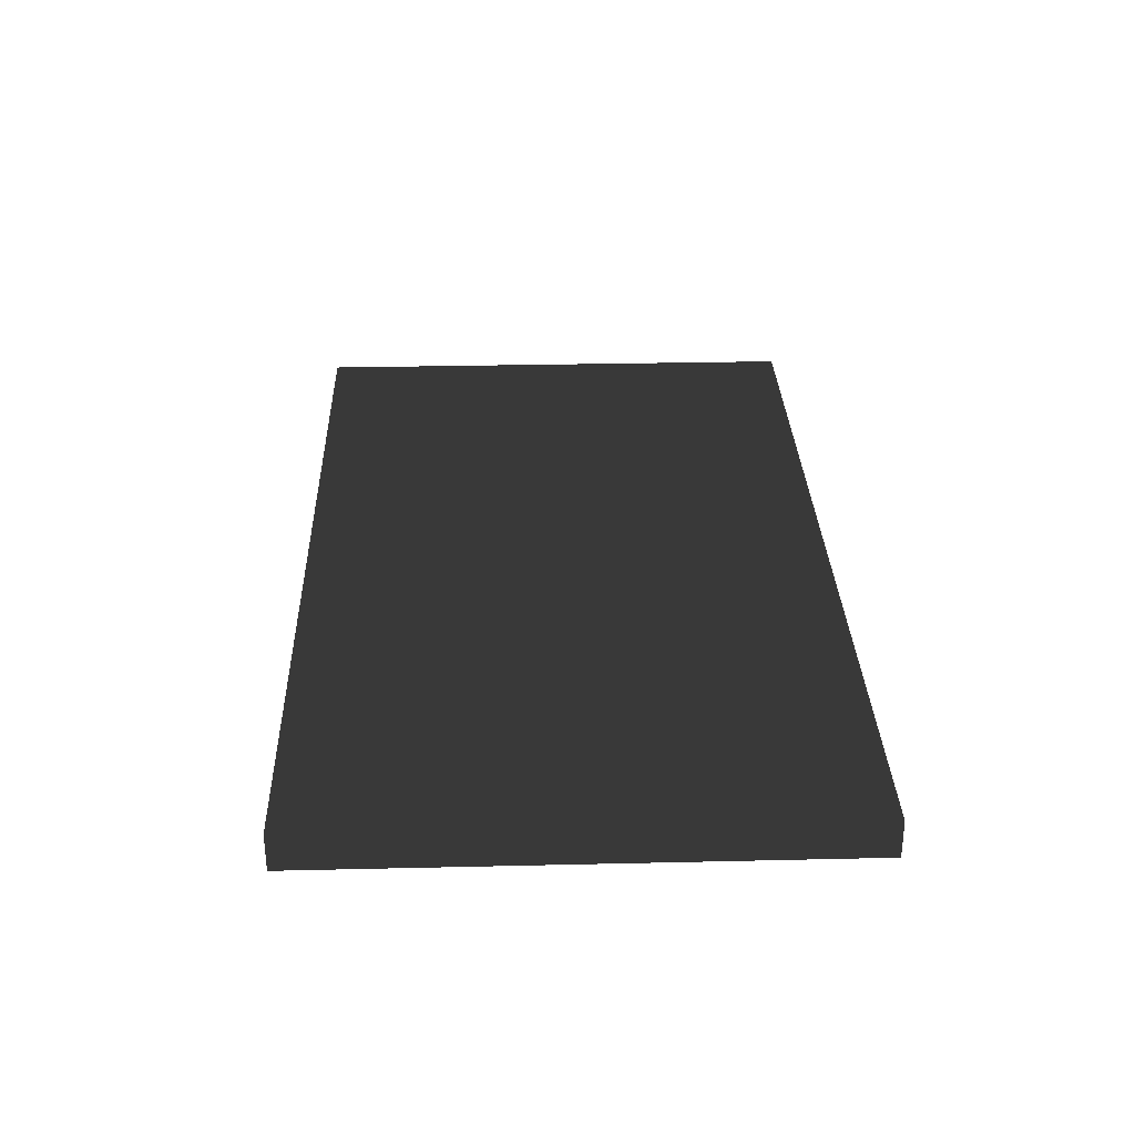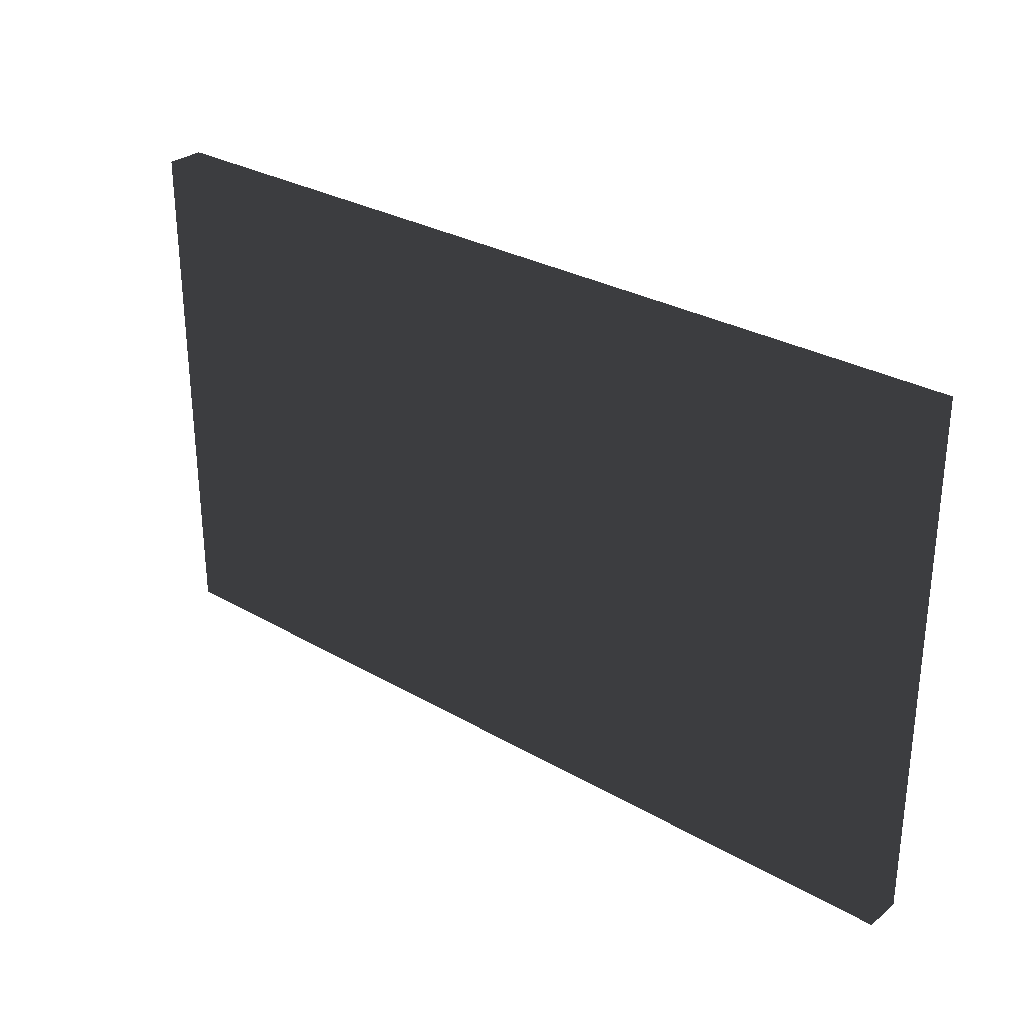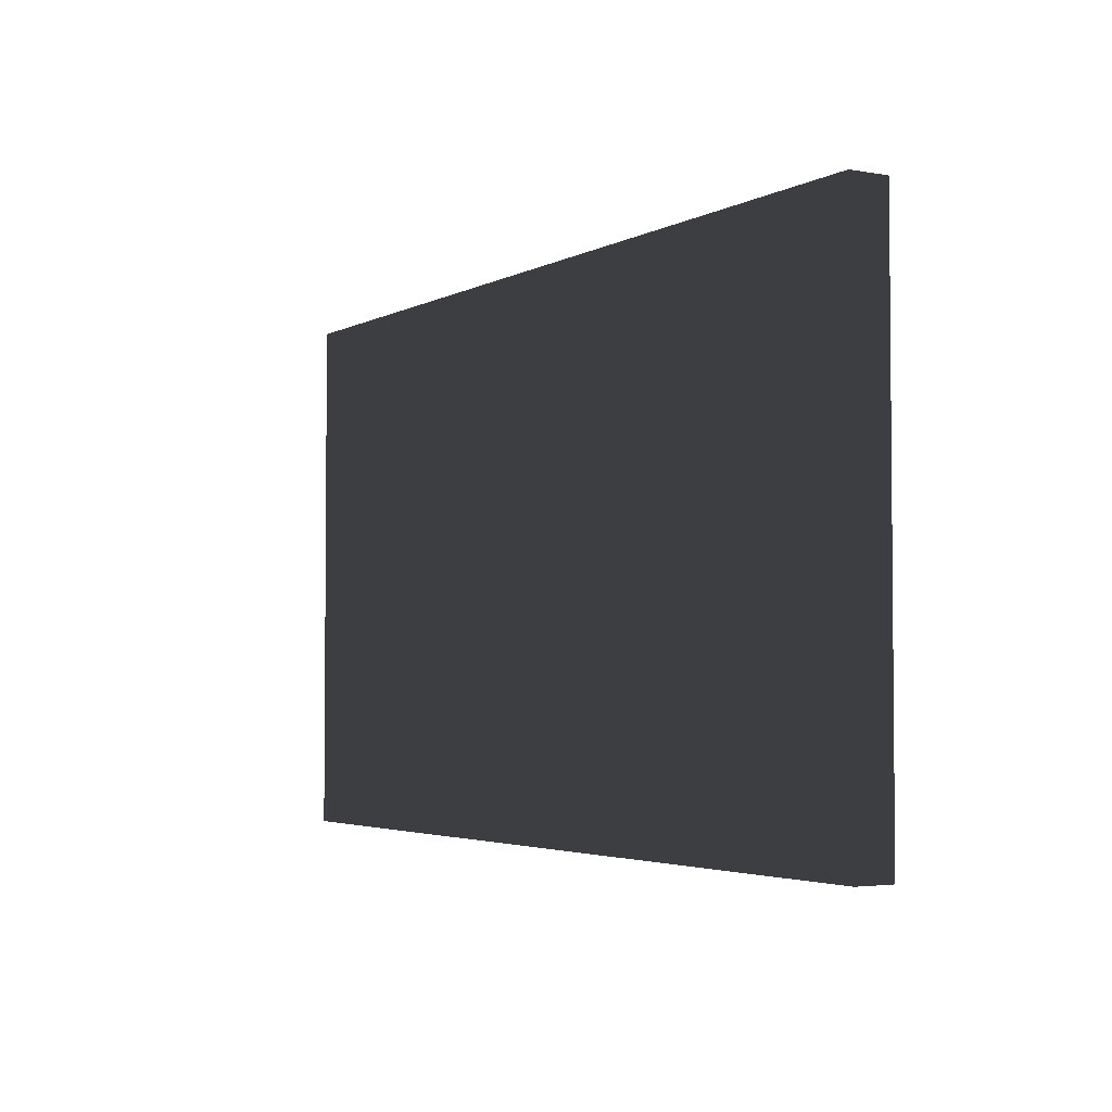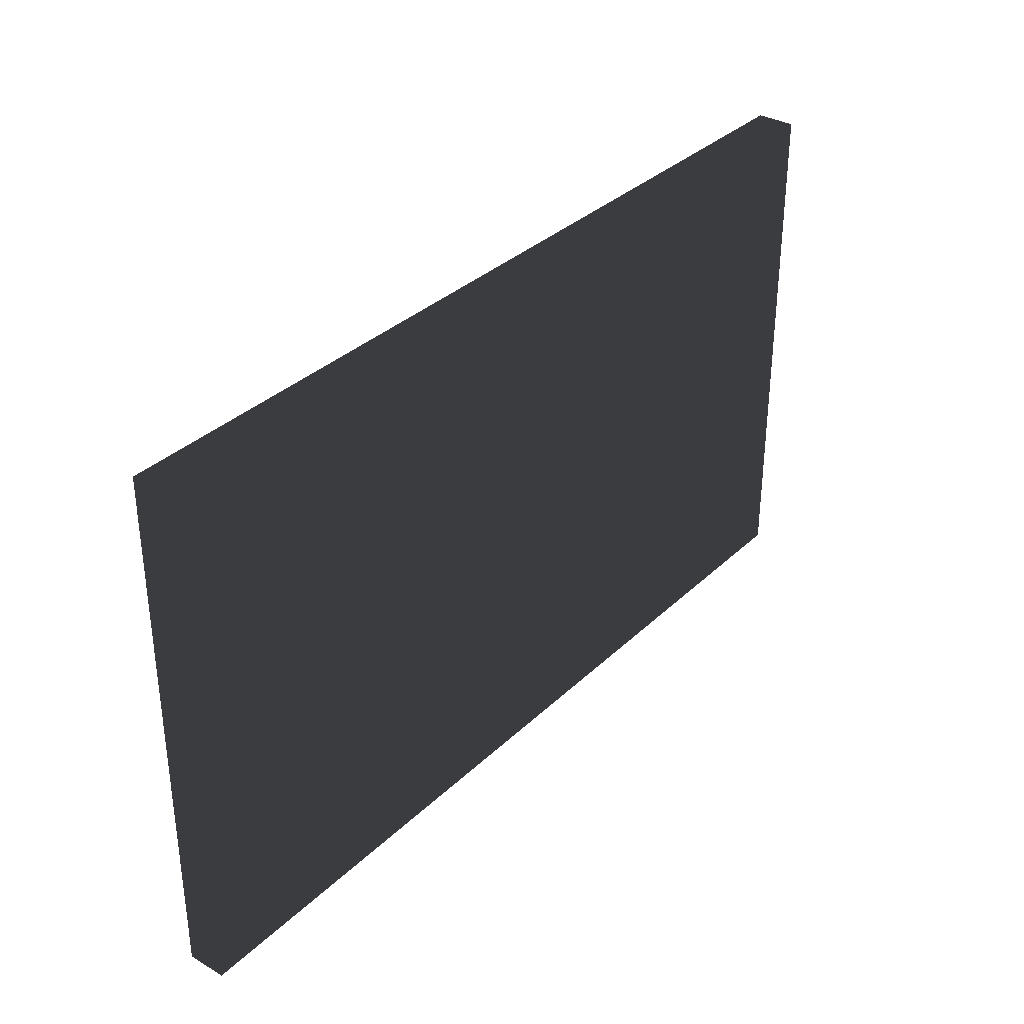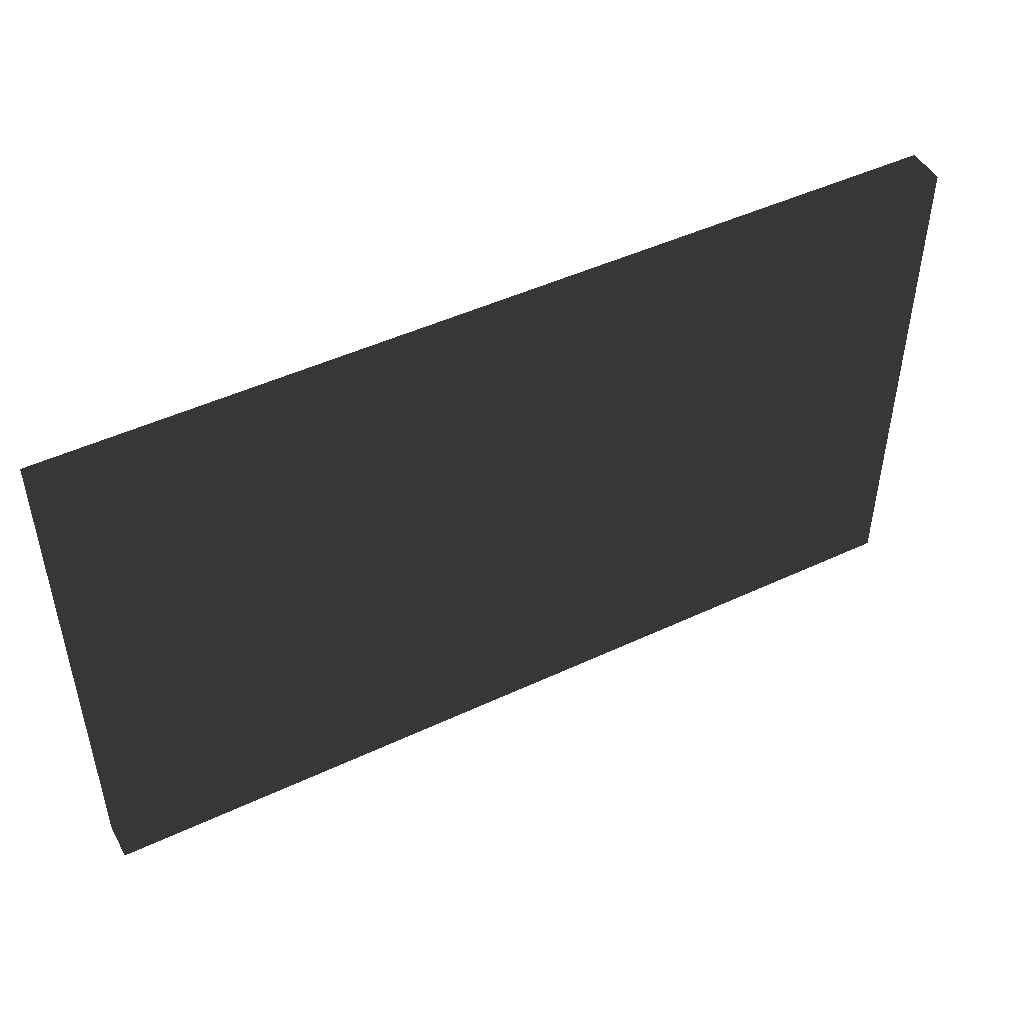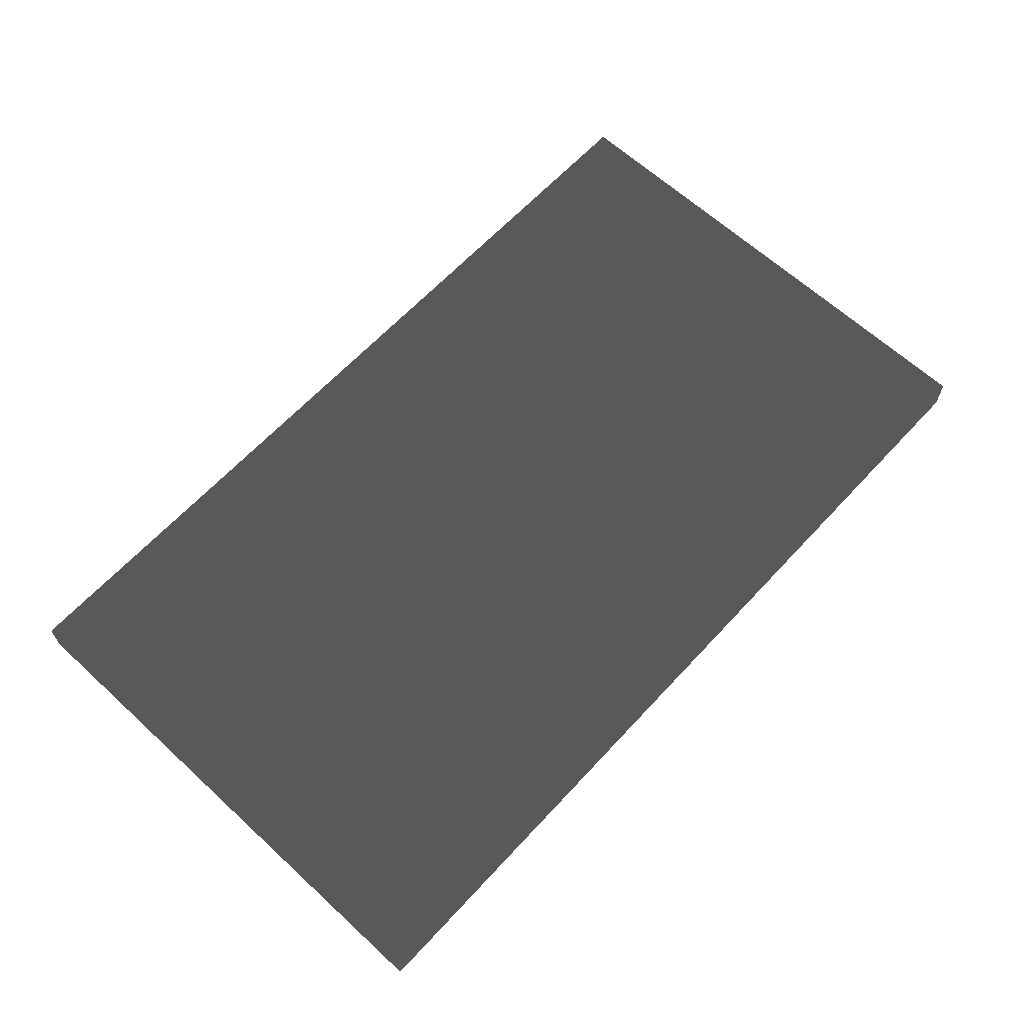
<metadata>
{"format":"obj","ext":"obj","renderer":"f3d","projection":"perspective","resolution":1024,"background":"white","views":[{"elev":30.6,"azim":-91.9,"up":"+Y"},{"elev":29.3,"azim":40.5,"up":"+Z"},{"elev":-3.3,"azim":59.0,"up":"+Z"},{"elev":33.9,"azim":-51.7,"up":"+Z"},{"elev":47.3,"azim":152.1,"up":"+Z"},{"elev":64.2,"azim":132.8,"up":"+Y"}]}
</metadata>
<code>
v 2.78 -0.03 1.867
v 3.488 -0.03 1.867
v 3.488 -1.388e-17 1.867
v 2.78 -1.388e-17 1.867
v 2.78 -0.03 2.28
v 3.488 -0.03 2.28
v 3.488 -1.388e-17 2.28
v 2.78 -1.388e-17 2.28
f 1 2 3 4
f 5 8 7 6
f 1 4 8 5
f 2 6 7 3
f 1 5 6 2
f 4 3 7 8

</code>
